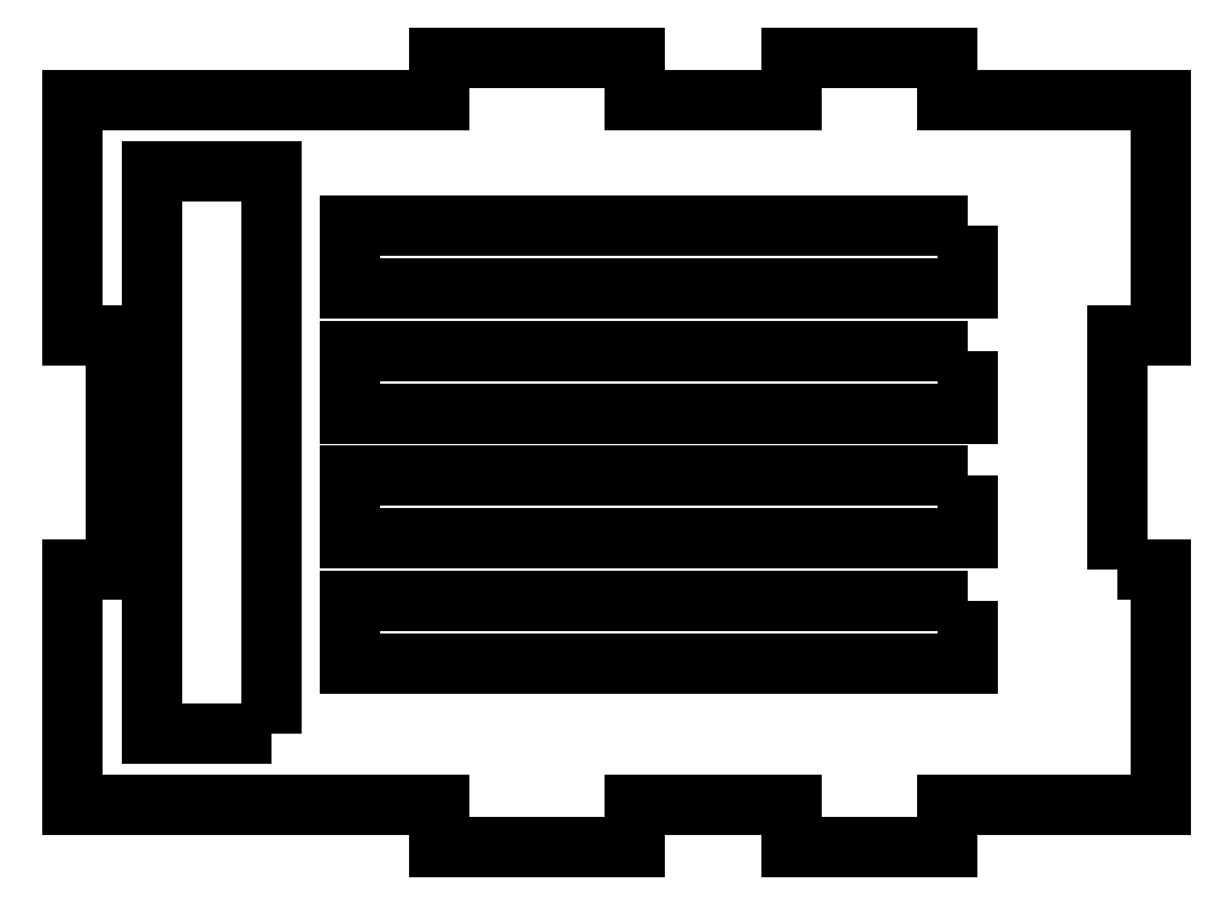
<metadata>
{"format":"dxf","ext":"dxf","renderer":"ezdxf+matplotlib","layout":"modelspace","background":"white","min_lineweight":24,"dpi":150}
</metadata>
<code>
0
SECTION
2
ENTITIES
0
LWPOLYLINE
8
0
90
4
70
1
43
0
10
35.95
20
-19.5
10
-43.15
20
-19.5
10
-43.15
20
-27.5
10
35.95
20
-27.5
0
LWPOLYLINE
8
0
90
4
70
1
43
0
10
35.95
20
-67.5
10
-43.15
20
-67.5
10
-43.15
20
-75.5
10
35.95
20
-75.5
0
LWPOLYLINE
8
0
90
4
70
1
43
0
10
35.95
20
-35.5
10
-43.15
20
-35.5
10
-43.15
20
-43.5
10
35.95
20
-43.5
0
LWPOLYLINE
8
0
90
4
70
1
43
0
10
35.95
20
-51.5
10
-43.15
20
-51.5
10
-43.15
20
-59.5
10
35.95
20
-59.5
0
LWPOLYLINE
8
0
90
4
70
1
43
0
10
-53.15
20
-84.5
10
-53.15
20
-12.5
10
-68.5
20
-12.5
10
-68.5
20
-84.5
0
LWPOLYLINE
8
0
90
28
70
1
43
0
10
55
20
-63.5
10
60.5
20
-63.5
10
60.5
20
-93.5
10
33.3
20
-93.5
10
33.3
20
-99
10
13.3
20
-99
10
13.3
20
-93.5
10
-6.705
20
-93.5
10
-6.705
20
-99
10
-31.7
20
-99
10
-31.7
20
-93.5
10
-78.6
20
-93.5
10
-78.6
20
-63.5
10
-73.1
20
-63.5
10
-73.1
20
-33.5
10
-78.6
20
-33.5
10
-78.6
20
-3.5
10
-31.7
20
-3.5
10
-31.7
20
2
10
-6.705
20
2
10
-6.705
20
-3.5
10
13.3
20
-3.5
10
13.3
20
2
10
33.3
20
2
10
33.3
20
-3.5
10
60.5
20
-3.5
10
60.5
20
-33.5
10
55
20
-33.5
0
ENDSEC
0
EOF

</code>
